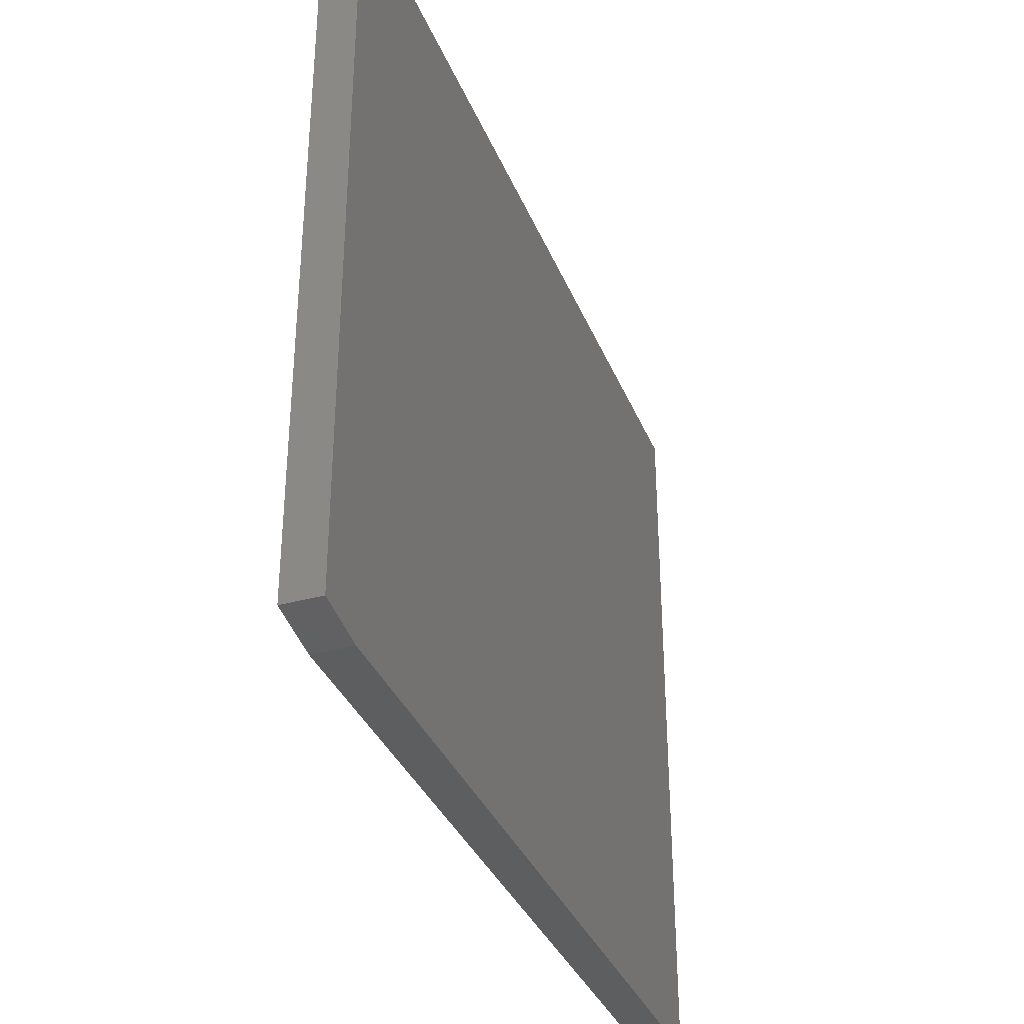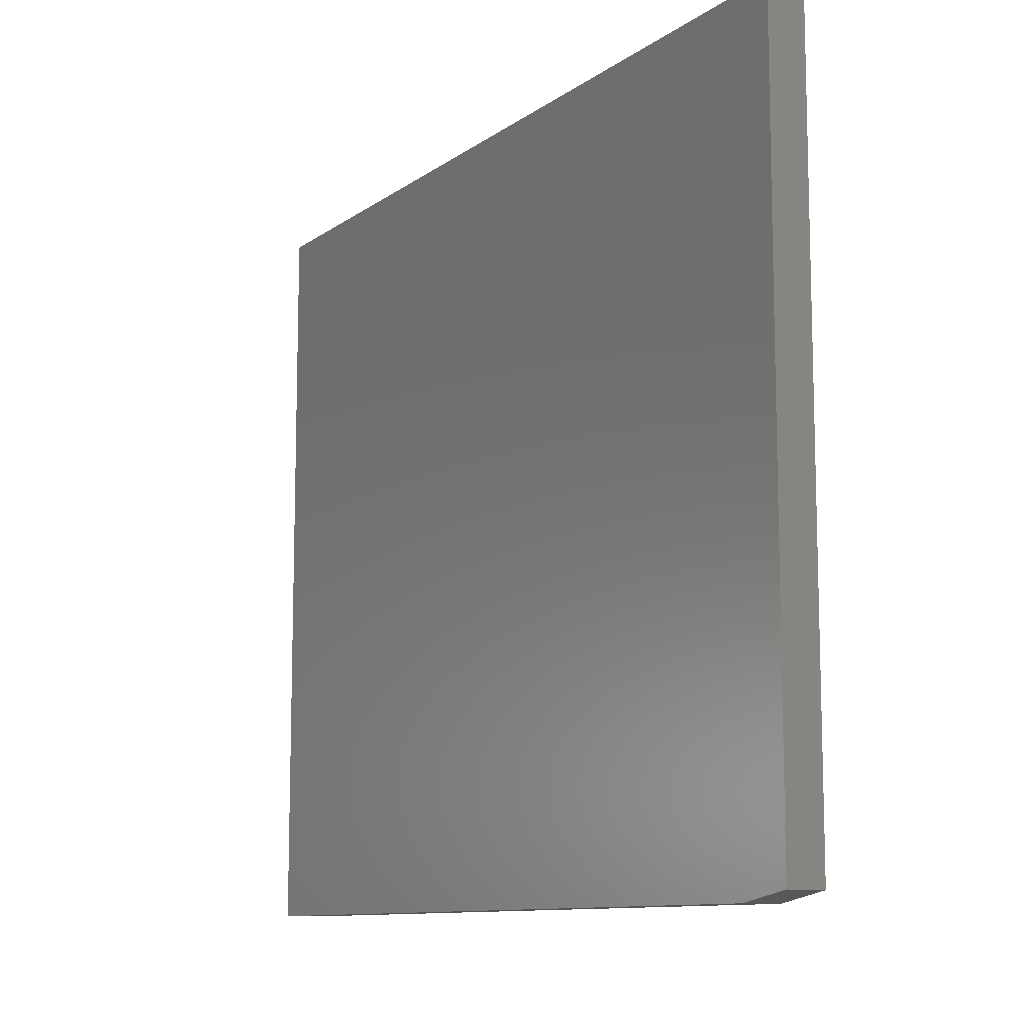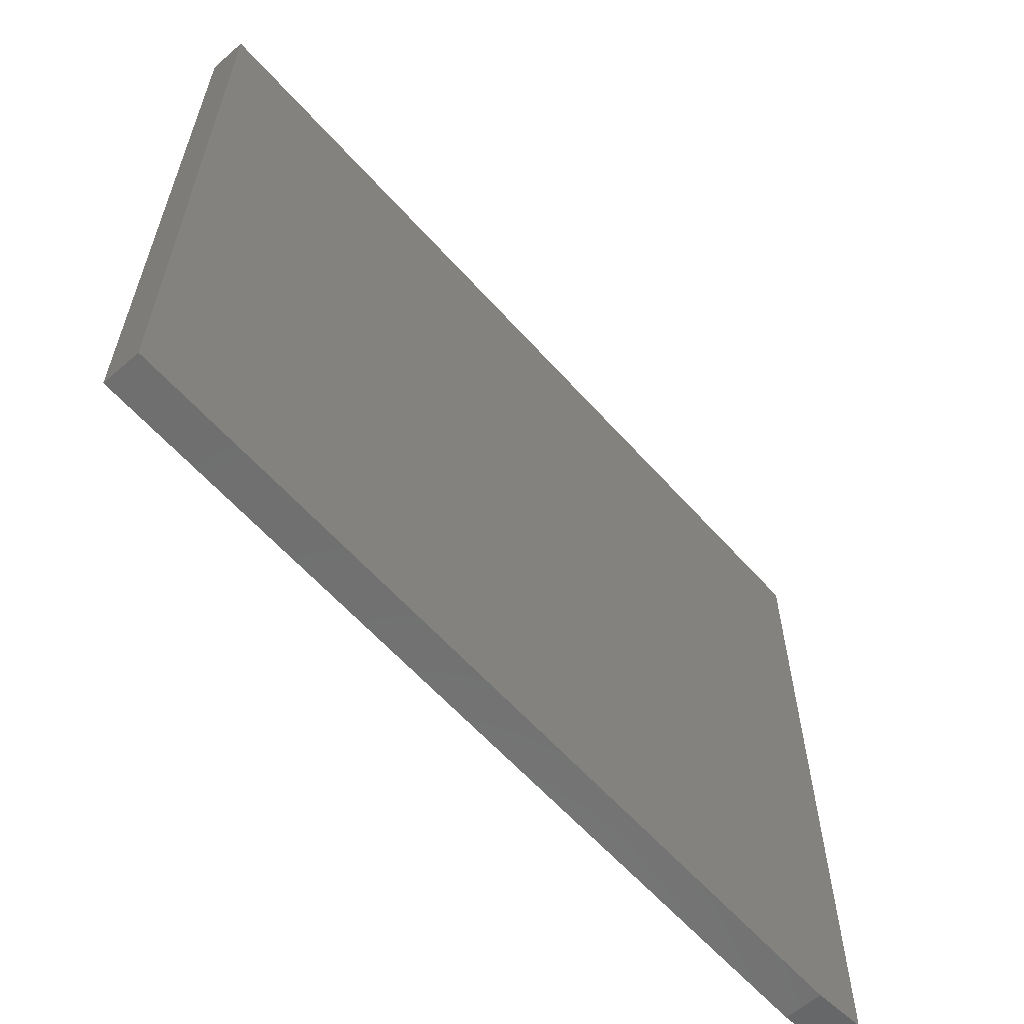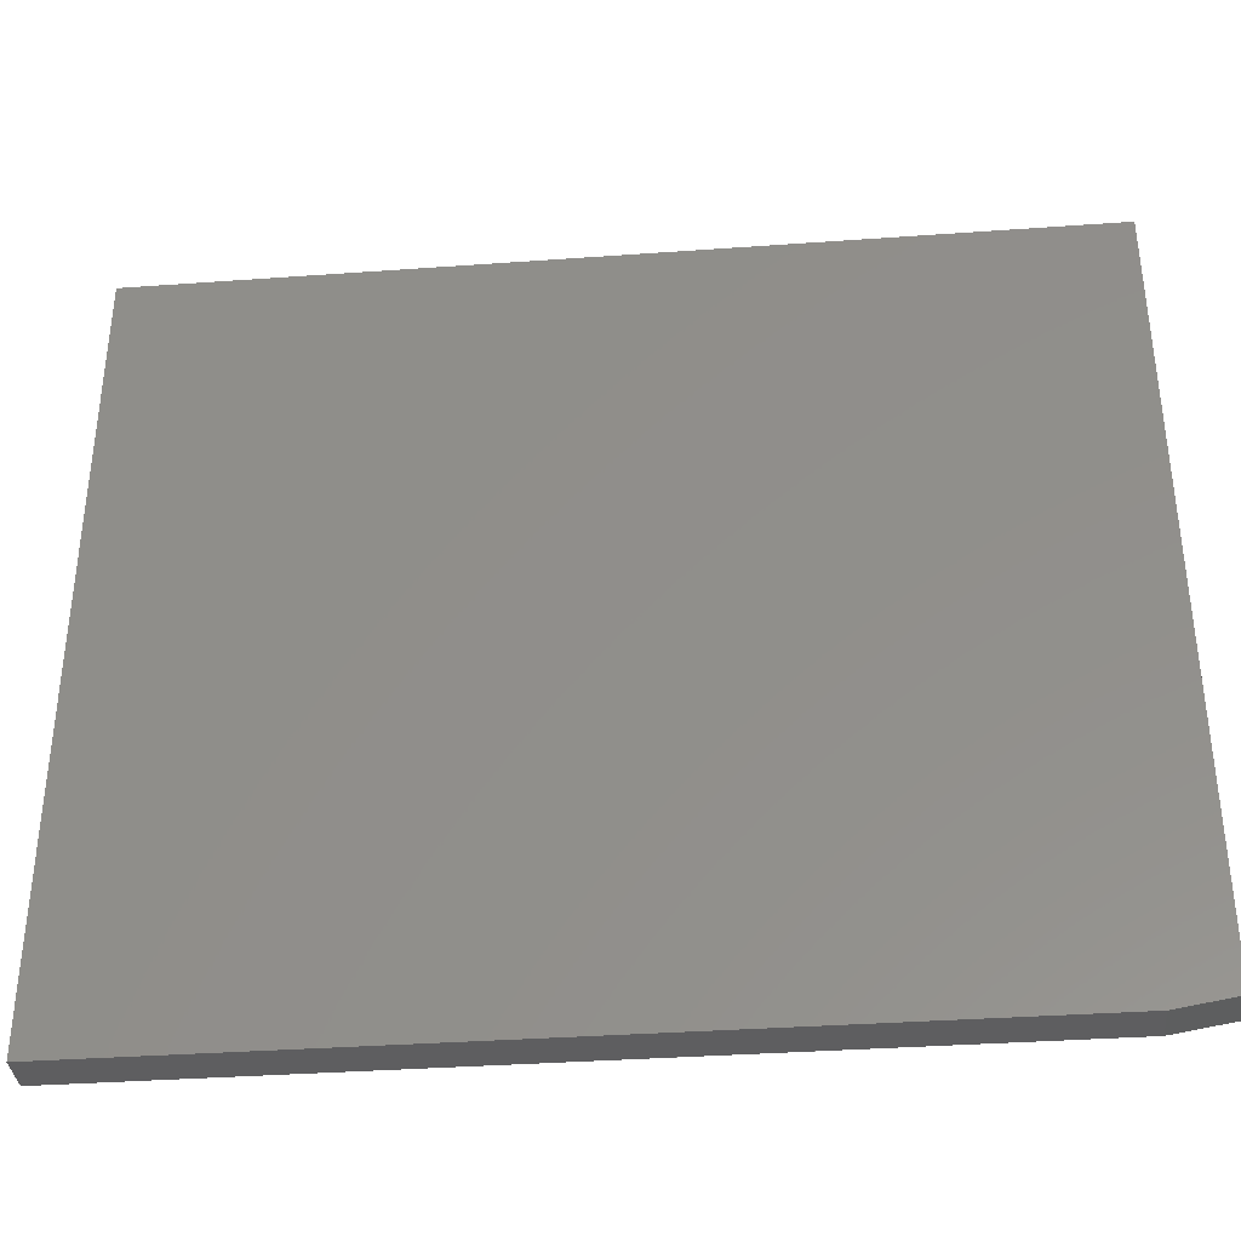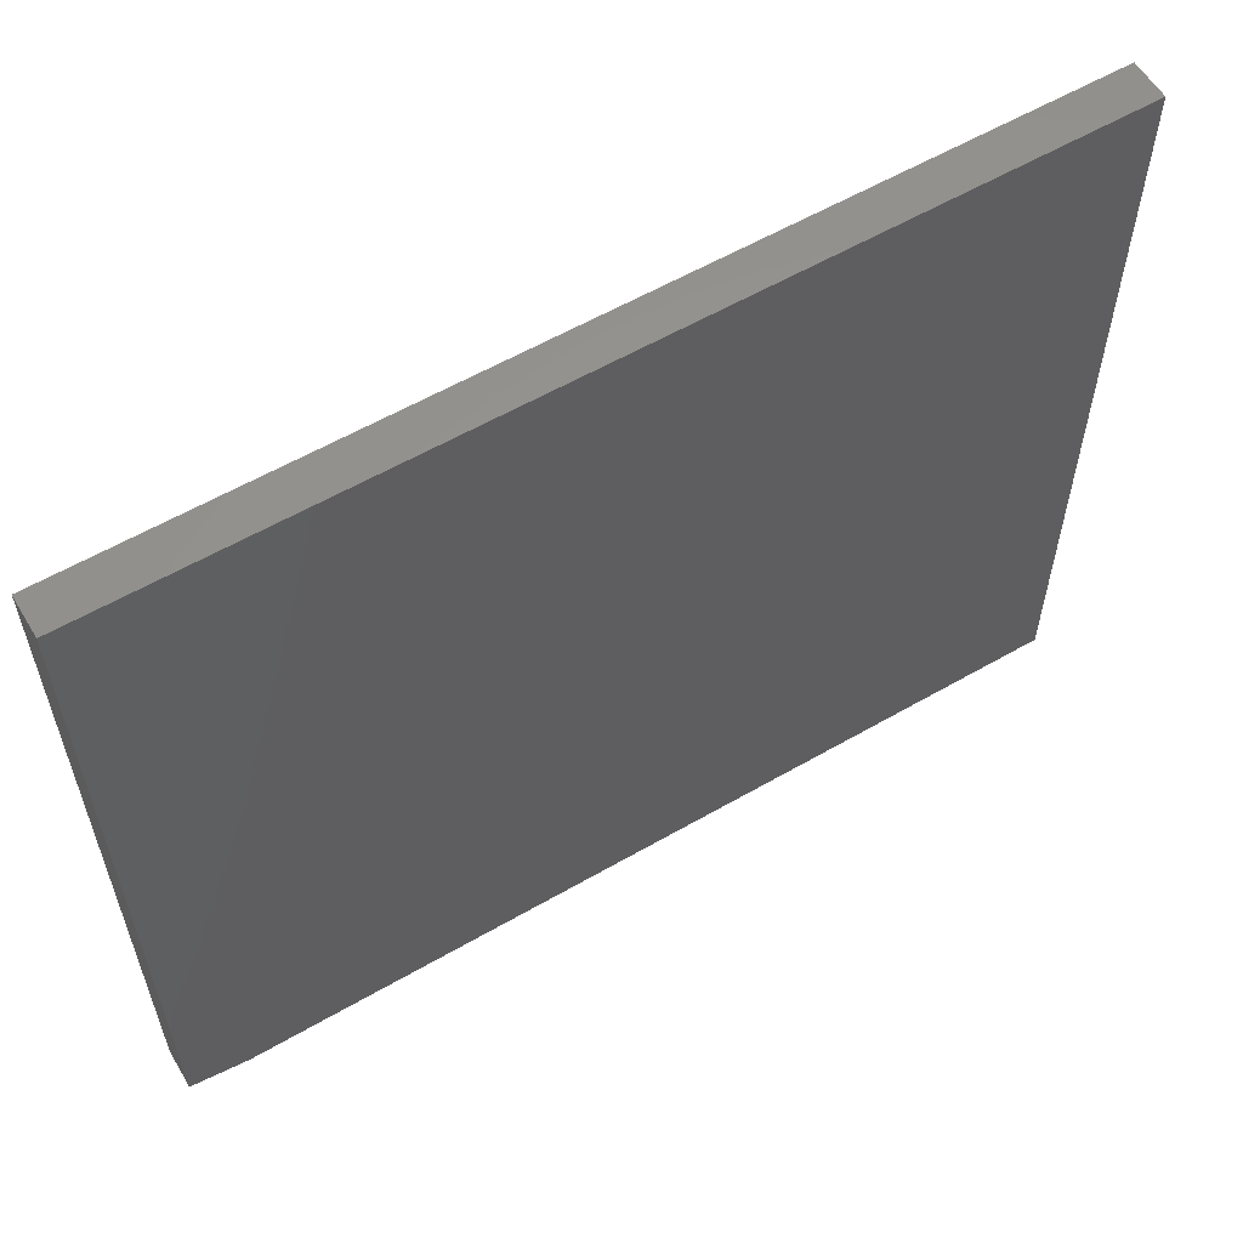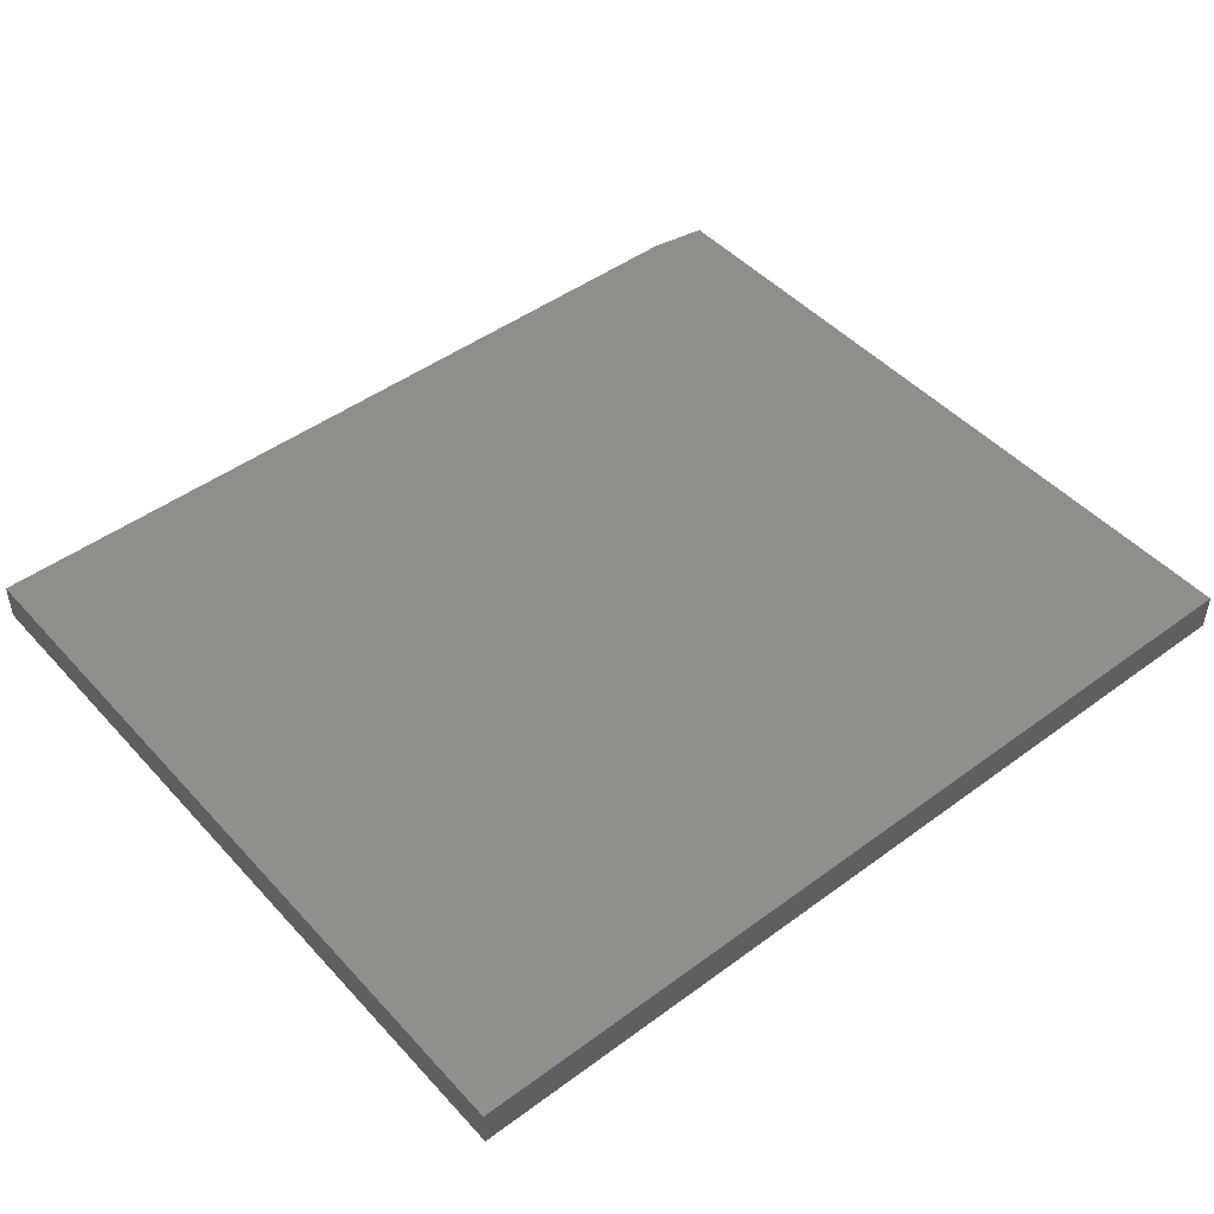
<metadata>
{"format":"stl","ext":"stl","renderer":"f3d","projection":"perspective","resolution":1024,"background":"white","views":[{"elev":-34.9,"azim":110.2,"up":"+Z"},{"elev":-10.6,"azim":59.1,"up":"+Z"},{"elev":-61.2,"azim":-48.4,"up":"+Z"},{"elev":-36.1,"azim":5.4,"up":"+Z"},{"elev":58.6,"azim":149.2,"up":"+Z"},{"elev":47.0,"azim":-39.8,"up":"+Y"}]}
</metadata>
<code>
# stl→obj: 10 verts, 16 faces
v 0.75 -0.0625 0.6218
v -0.7031 -0.0625 0.6218
v 0.75 -0.0625 -0.6016
v -0.7031 -0.0625 -0.6172
v 0.6562 -0.0625 -0.6172
v 0.6562 1.509e-16 -0.6172
v -0.7031 0 -0.6172
v 0.75 1.631e-16 -0.6016
v -0.7031 1.376e-16 0.6218
v 0.75 2.989e-16 0.6218
f 1 2 3
f 3 2 4
f 3 4 5
f 6 7 8
f 8 7 9
f 8 9 10
f 3 8 1
f 1 8 10
f 4 7 5
f 5 7 6
f 3 5 8
f 8 5 6
f 2 9 4
f 4 9 7
f 1 10 2
f 2 10 9

</code>
